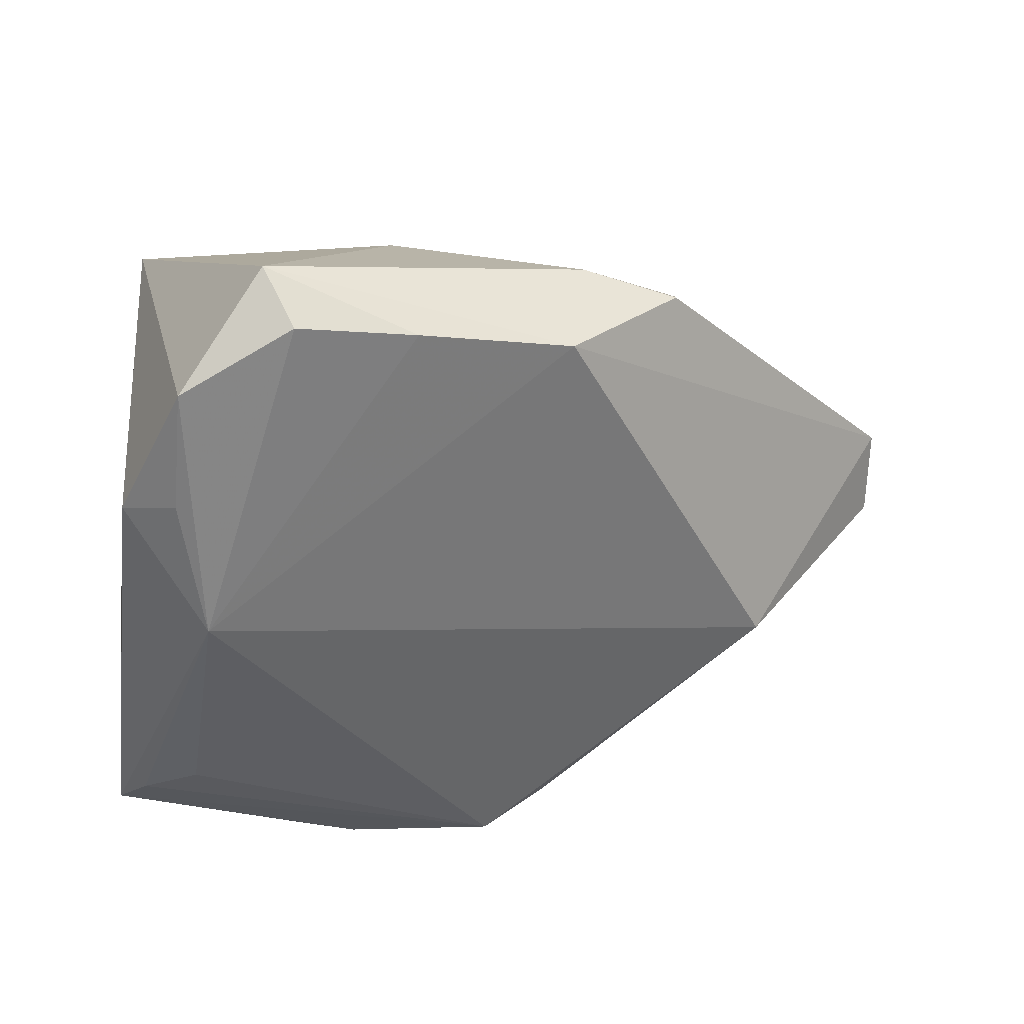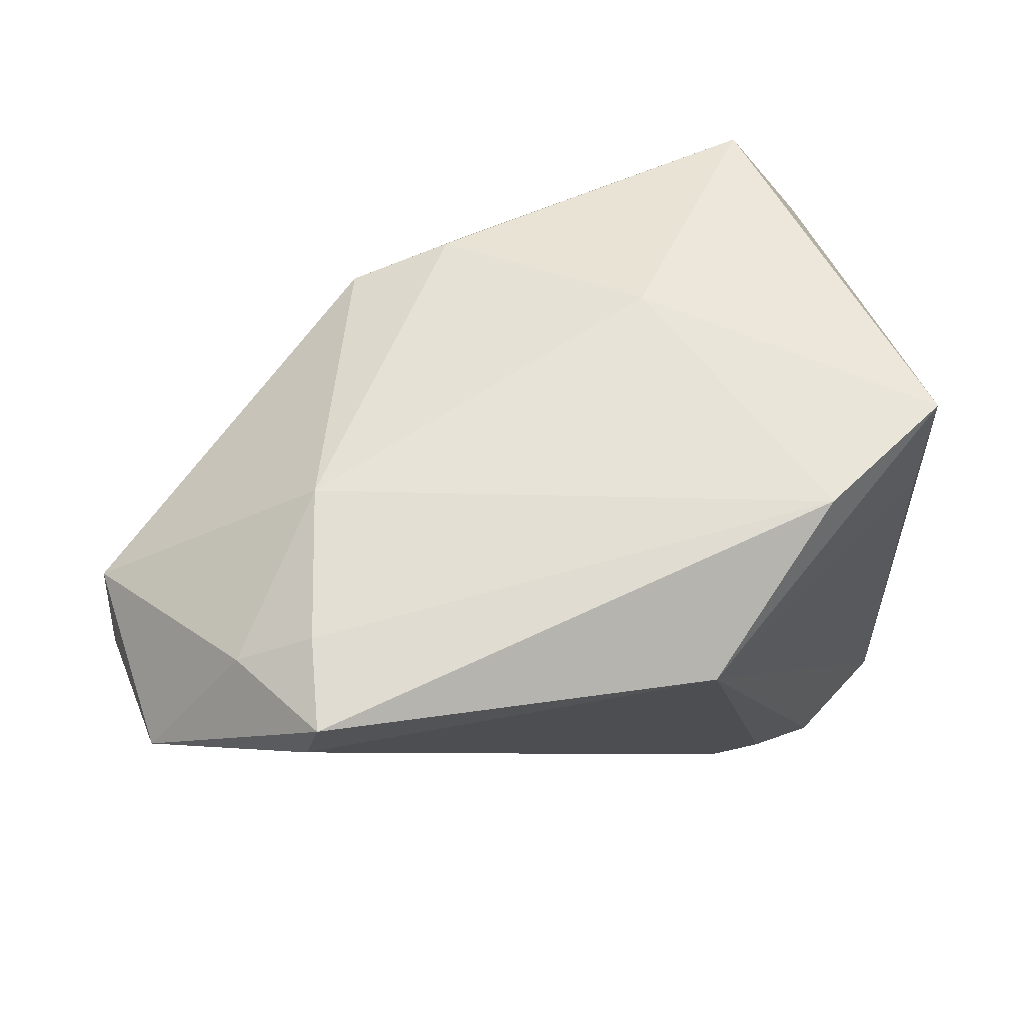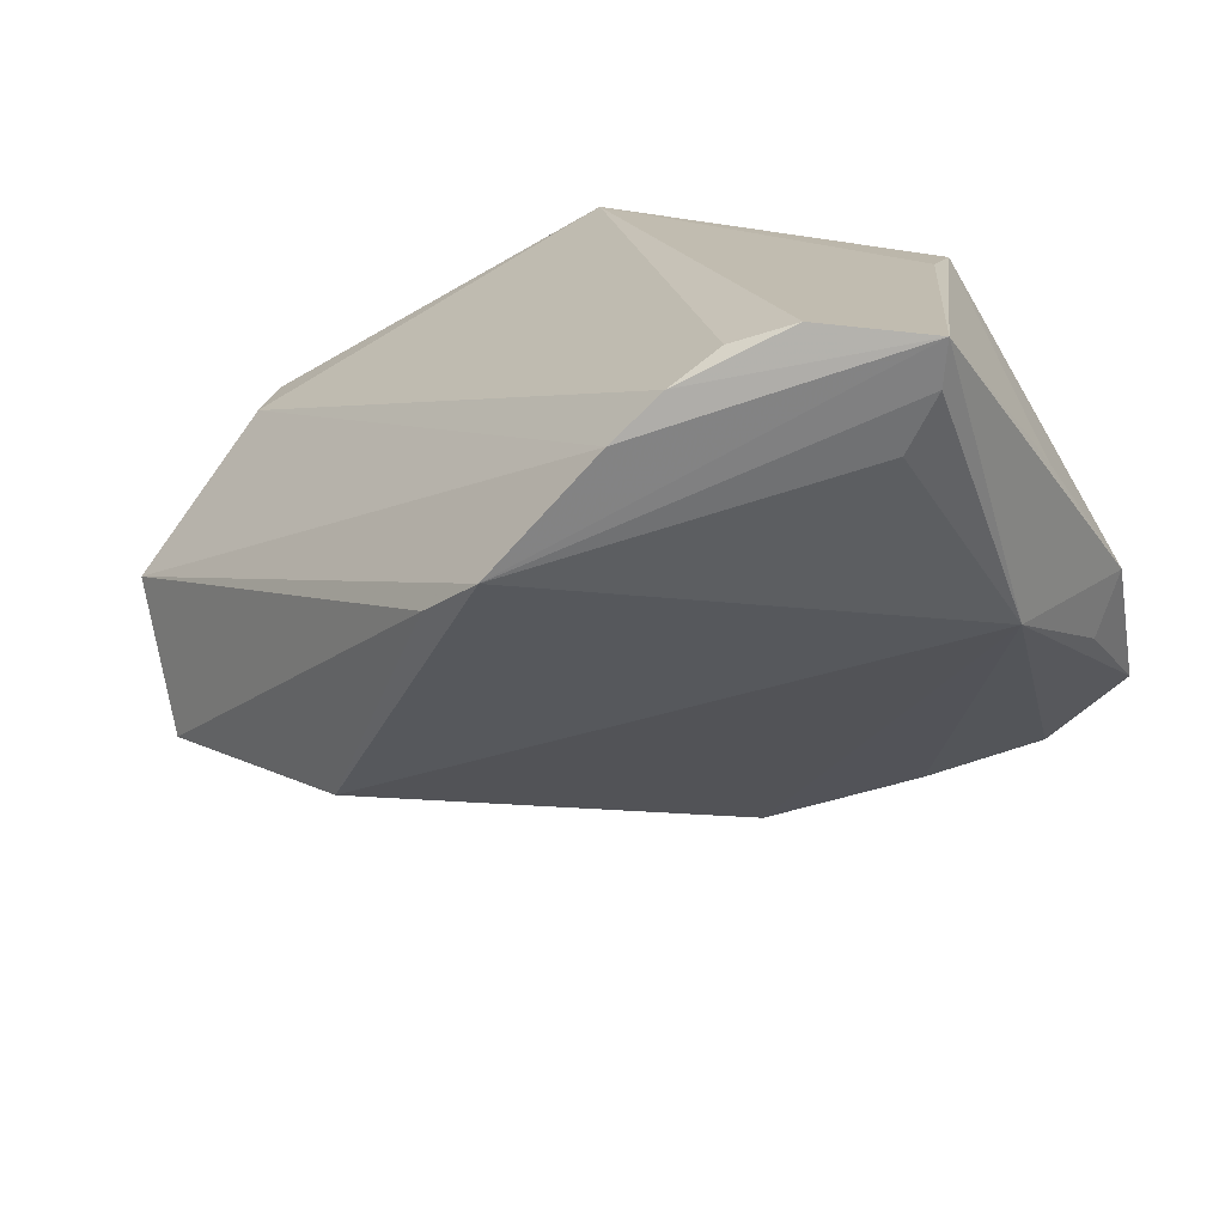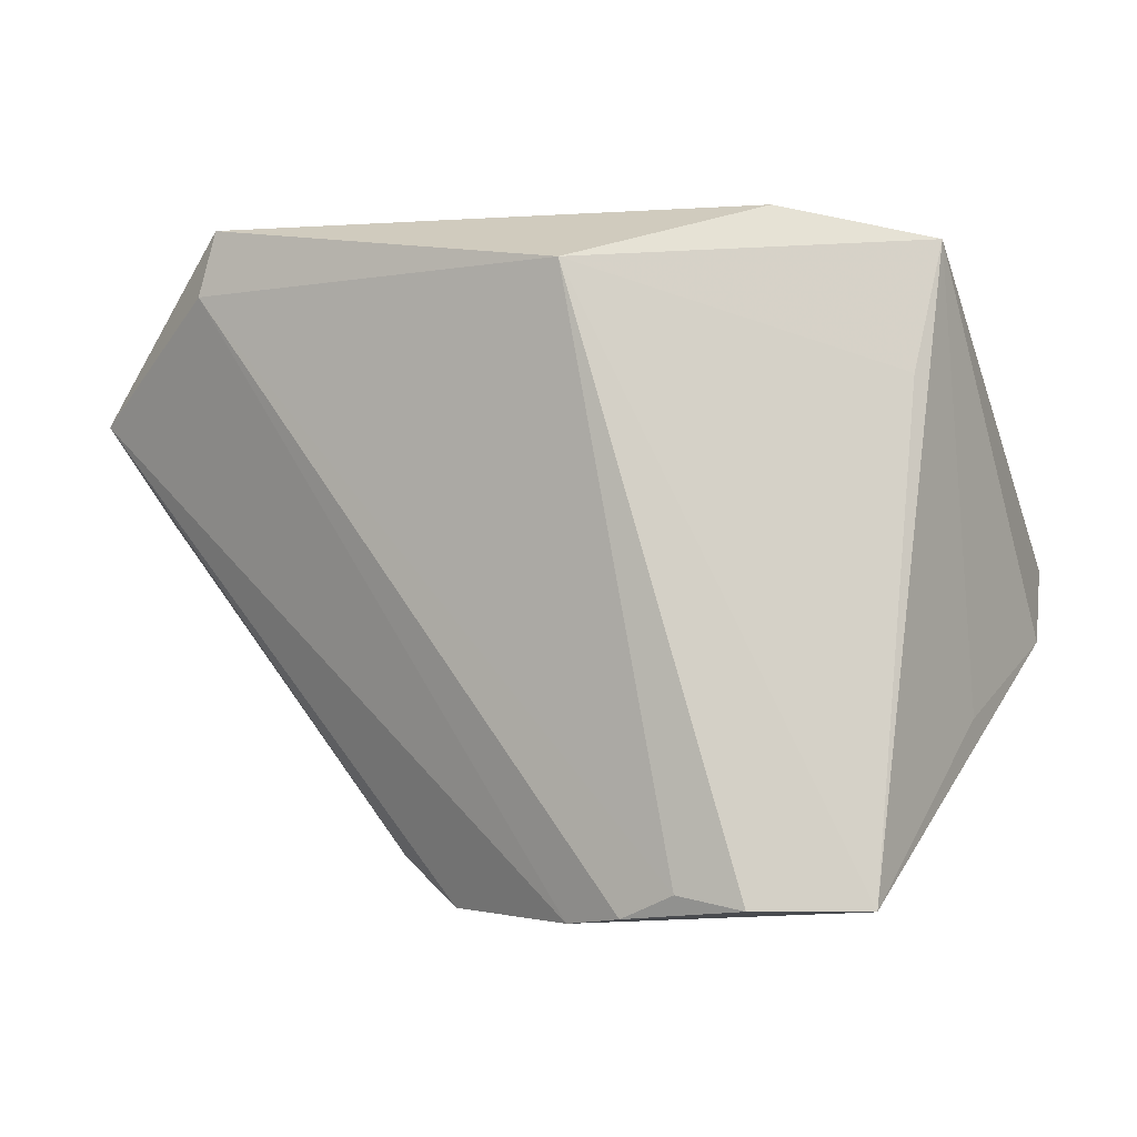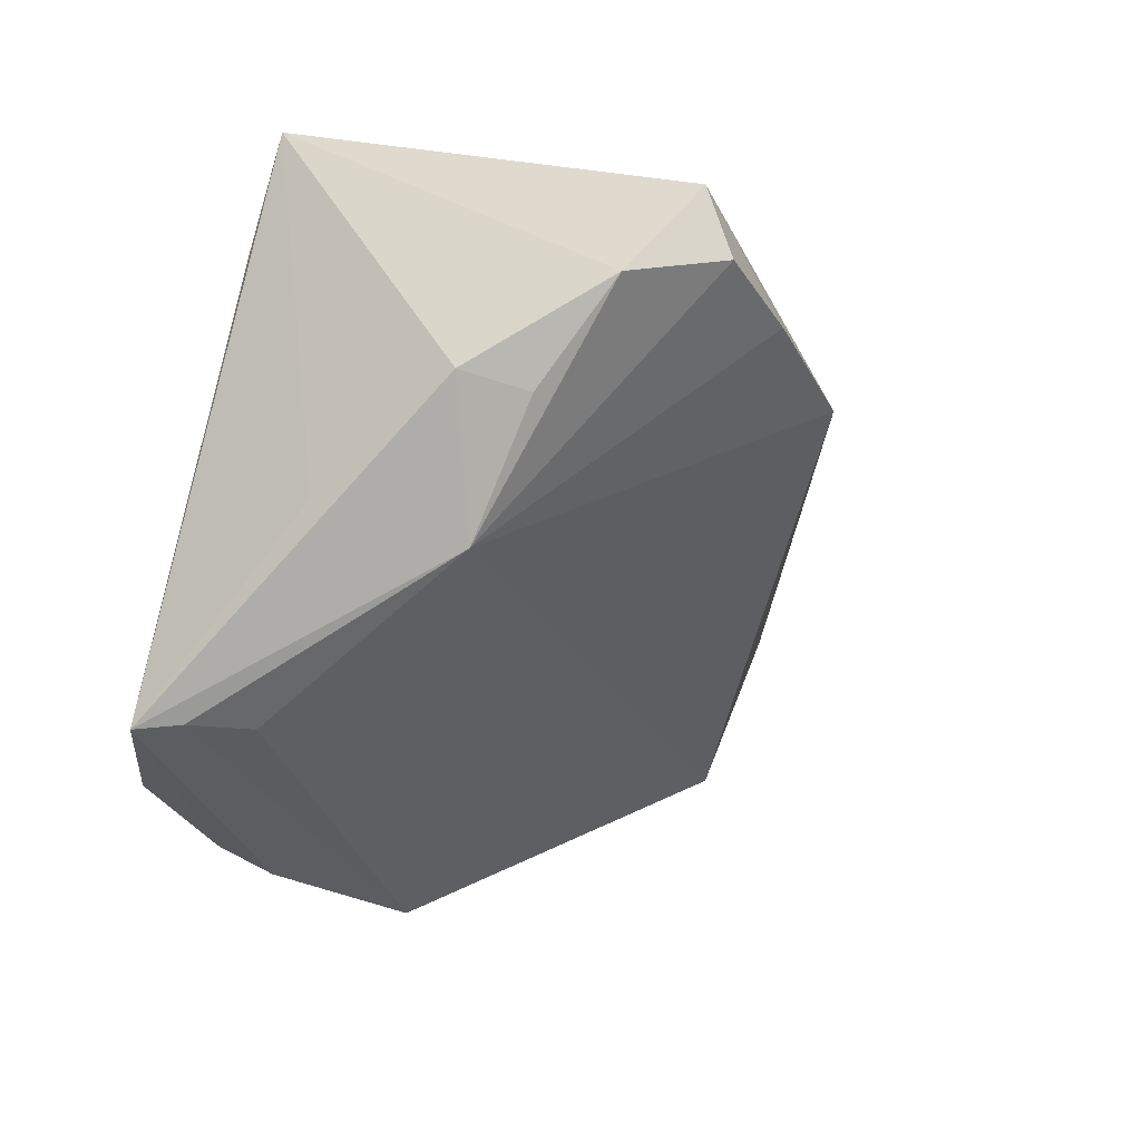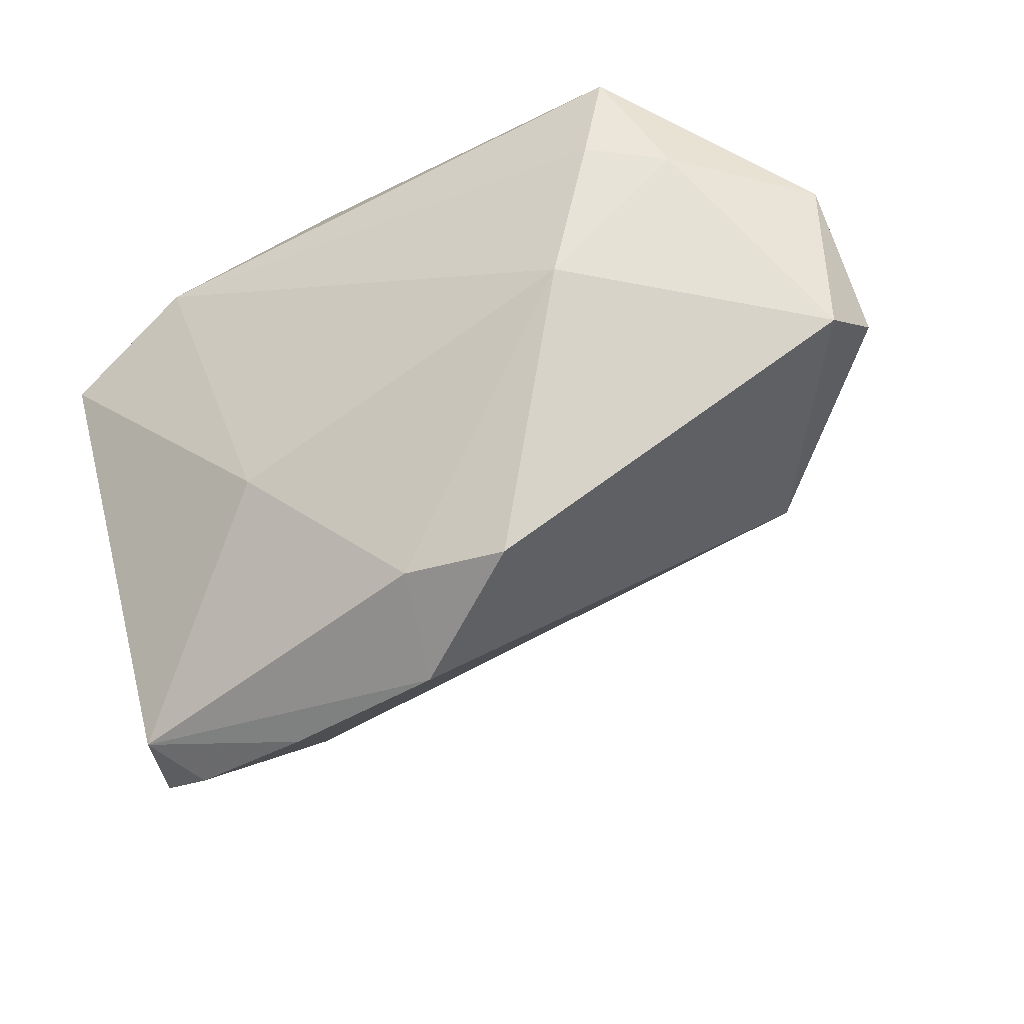
<metadata>
{"format":"obj","ext":"obj","renderer":"f3d","projection":"perspective","resolution":1024,"background":"white","views":[{"elev":-17.3,"azim":158.3,"up":"+Y"},{"elev":73.7,"azim":-20.6,"up":"+Y"},{"elev":-66.4,"azim":20.4,"up":"+Y"},{"elev":-1.3,"azim":19.8,"up":"+Y"},{"elev":-30.6,"azim":113.0,"up":"+Y"},{"elev":-46.3,"azim":-151.8,"up":"+Z"}]}
</metadata>
<code>
v -0.02055 -0.04005 0.01499
v 0.03889 0.009928 -0.04185
v 0.00416 -0.04566 0.02709
v 0.03662 -0.04255 0.0201
v 0.0469 -0.005515 -0.03507
v -0.0447 0.02702 0.02227
v 0.04401 -0.01593 -0.02385
v -0.04256 0.03496 0.02199
v -0.03303 0.03075 -0.007413
v -0.001182 0.004901 -0.04335
v -0.04307 -0.01966 -0.01063
v -0.01803 0.01615 -0.03818
v 0.04933 -0.01455 -0.01735
v -0.04895 0.0285 0.008877
v -0.005024 0.01821 -0.03774
v -0.01287 -0.04557 0.0179
v 0.04311 0.03125 0.009575
v 0.02611 -0.04295 0.03158
v 0.02522 0.03496 0.01729
v -0.06233 0.01058 -0.01279
v -0.06444 0.002024 -0.006186
v 0.04084 0.01566 0.01425
v 0.03514 0.00179 -0.04347
v 0.0309 -0.04157 0.01443
v 0.01962 0.003082 -0.04391
v 0.01494 0.02638 -0.01851
v 0.04499 -0.02328 0.001429
v 0.03675 -0.02841 -0.01343
v -0.03945 0.03382 0.01089
v 0.00482 0.02811 0.03158
v -0.06322 0.01261 0.01136
v 0.01144 -0.04452 0.03021
v 0.01808 -0.04151 0.03158
v 0.03892 -0.04316 0.02528
f 10 11 20
f 28 13 34
f 11 10 28
f 11 28 16
f 27 17 34
f 34 13 27
f 27 13 17
f 17 13 5
f 5 28 23
f 34 17 22
f 22 30 34
f 17 30 22
f 19 30 17
f 8 30 19
f 14 9 20
f 23 28 25
f 25 28 10
f 3 16 34
f 24 16 28
f 16 3 31
f 31 14 20
f 8 14 31
f 13 28 7
f 7 5 13
f 28 5 7
f 29 14 8
f 9 14 29
f 8 19 29
f 29 19 9
f 17 5 2
f 2 5 23
f 23 25 2
f 10 15 2
f 2 25 10
f 26 15 9
f 26 19 17
f 9 19 26
f 17 2 26
f 26 2 15
f 20 9 12
f 9 15 12
f 12 10 20
f 12 15 10
f 34 30 18
f 4 28 34
f 4 24 28
f 34 16 4
f 16 24 4
f 8 31 6
f 6 31 3
f 6 30 8
f 20 11 21
f 21 31 20
f 32 6 3
f 32 3 34
f 34 18 32
f 16 31 1
f 31 21 1
f 11 16 1
f 1 21 11
f 30 6 33
f 6 32 33
f 33 18 30
f 33 32 18

</code>
